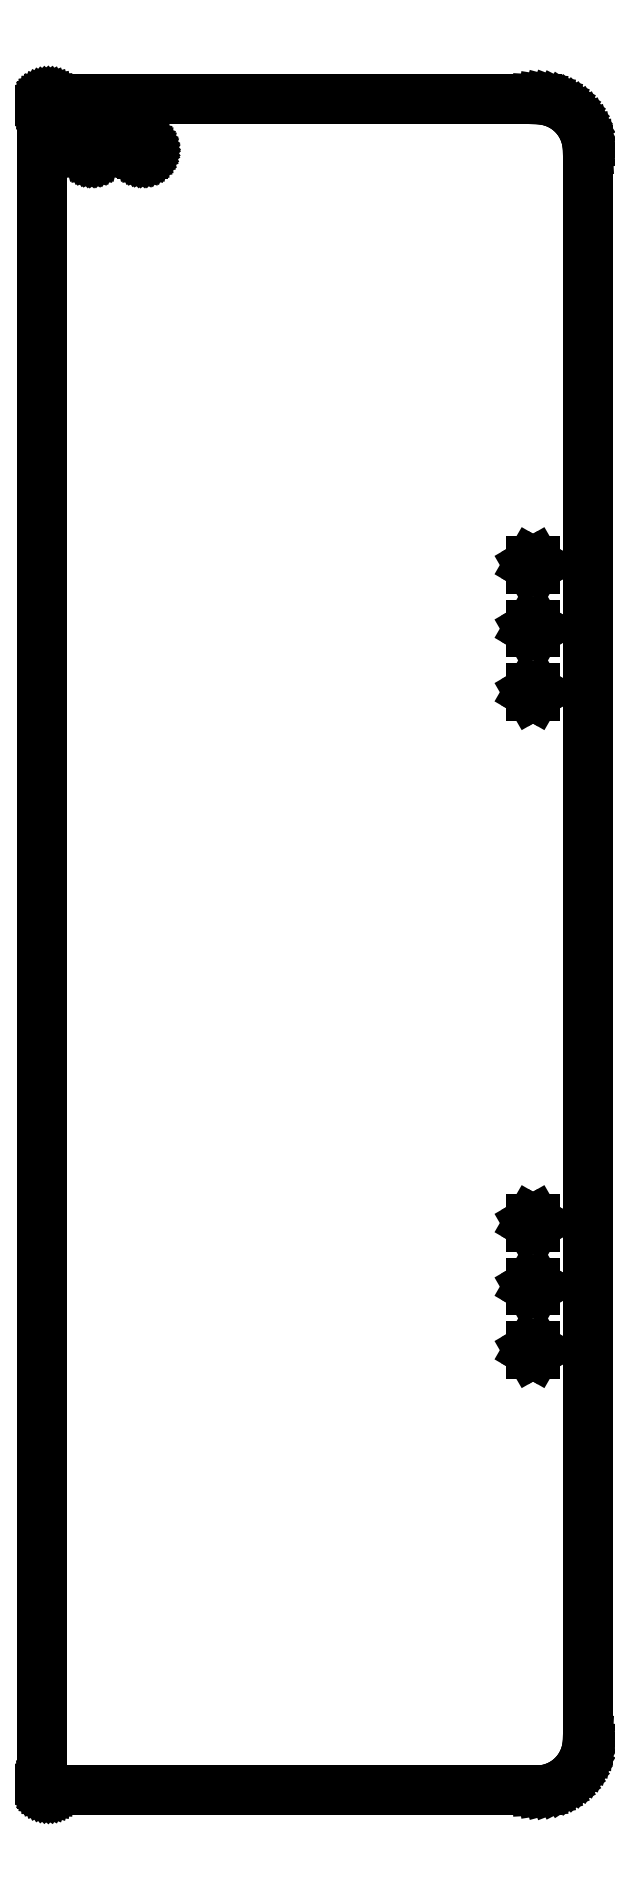
<metadata>
{"format":"dxf","ext":"dxf","renderer":"ezdxf+matplotlib","layout":"modelspace","background":"white","min_lineweight":24,"dpi":150}
</metadata>
<code>
0
SECTION
2
ENTITIES
0
LINE
8
0
10
197.1
20
-332.4
11
199.2
21
-332.1
0
LINE
8
0
10
199.2
20
-332.1
11
201.2
21
-331.5
0
LINE
8
0
10
201.2
20
-331.5
11
203.1
21
-330.8
0
LINE
8
0
10
203.1
20
-330.8
11
205
21
-329.8
0
LINE
8
0
10
205
20
-329.8
11
206.8
21
-328.7
0
LINE
8
0
10
206.8
20
-328.7
11
208.4
21
-327.4
0
LINE
8
0
10
208.4
20
-327.4
11
209.9
21
-325.9
0
LINE
8
0
10
209.9
20
-325.9
11
211.2
21
-324.3
0
LINE
8
0
10
211.2
20
-324.3
11
212.3
21
-322.5
0
LINE
8
0
10
212.3
20
-322.5
11
213.3
21
-320.6
0
LINE
8
0
10
213.3
20
-320.6
11
214
21
-318.7
0
LINE
8
0
10
214
20
-318.7
11
214.6
21
-316.7
0
LINE
8
0
10
214.6
20
-316.7
11
214.9
21
-314.6
0
LINE
8
0
10
214.9
20
-314.6
11
215
21
-312.5
0
LINE
8
0
10
215
20
-312.5
11
215
21
312.5
0
LINE
8
0
10
215
20
312.5
11
214.9
21
314.6
0
LINE
8
0
10
214.9
20
314.6
11
214.6
21
316.7
0
LINE
8
0
10
214.6
20
316.7
11
214
21
318.7
0
LINE
8
0
10
214
20
318.7
11
213.3
21
320.6
0
LINE
8
0
10
213.3
20
320.6
11
212.3
21
322.5
0
LINE
8
0
10
212.3
20
322.5
11
211.2
21
324.3
0
LINE
8
0
10
211.2
20
324.3
11
209.9
21
325.9
0
LINE
8
0
10
209.9
20
325.9
11
208.4
21
327.4
0
LINE
8
0
10
208.4
20
327.4
11
206.8
21
328.7
0
LINE
8
0
10
206.8
20
328.7
11
205
21
329.8
0
LINE
8
0
10
205
20
329.8
11
203.1
21
330.8
0
LINE
8
0
10
203.1
20
330.8
11
201.2
21
331.5
0
LINE
8
0
10
201.2
20
331.5
11
199.2
21
332.1
0
LINE
8
0
10
199.2
20
332.1
11
197.1
21
332.4
0
LINE
8
0
10
197.1
20
332.4
11
195
21
332.5
0
LINE
8
0
10
195
20
332.5
11
3
21
332.5
0
LINE
8
0
10
3
20
332.5
11
2.739
21
332.5
0
LINE
8
0
10
2.739
20
332.5
11
2.48
21
332.4
0
LINE
8
0
10
2.48
20
332.4
11
2.227
21
332.4
0
LINE
8
0
10
2.227
20
332.4
11
1.983
21
332.3
0
LINE
8
0
10
1.983
20
332.3
11
1.75
21
332.2
0
LINE
8
0
10
1.75
20
332.2
11
1.531
21
332
0
LINE
8
0
10
1.531
20
332
11
1.327
21
331.9
0
LINE
8
0
10
1.327
20
331.9
11
1.142
21
331.7
0
LINE
8
0
10
1.142
20
331.7
11
0.9774
21
331.5
0
LINE
8
0
10
0.9774
20
331.5
11
0.8349
21
331.2
0
LINE
8
0
10
0.8349
20
331.2
11
0.7161
21
331
0
LINE
8
0
10
0.7161
20
331
11
0.6223
21
330.8
0
LINE
8
0
10
0.6223
20
330.8
11
0.5546
21
330.5
0
LINE
8
0
10
0.5546
20
330.5
11
0.5137
21
330.3
0
LINE
8
0
10
0.5137
20
330.3
11
0.5
21
330
0
LINE
8
0
10
0.5
20
330
11
0.5
21
-330
0
LINE
8
0
10
0.5
20
-330
11
0.5137
21
-330.3
0
LINE
8
0
10
0.5137
20
-330.3
11
0.5546
21
-330.5
0
LINE
8
0
10
0.5546
20
-330.5
11
0.6223
21
-330.8
0
LINE
8
0
10
0.6223
20
-330.8
11
0.7161
21
-331
0
LINE
8
0
10
0.7161
20
-331
11
0.8349
21
-331.2
0
LINE
8
0
10
0.8349
20
-331.2
11
0.9774
21
-331.5
0
LINE
8
0
10
0.9774
20
-331.5
11
1.142
21
-331.7
0
LINE
8
0
10
1.142
20
-331.7
11
1.327
21
-331.9
0
LINE
8
0
10
1.327
20
-331.9
11
1.531
21
-332
0
LINE
8
0
10
1.531
20
-332
11
1.75
21
-332.2
0
LINE
8
0
10
1.75
20
-332.2
11
1.983
21
-332.3
0
LINE
8
0
10
1.983
20
-332.3
11
2.227
21
-332.4
0
LINE
8
0
10
2.227
20
-332.4
11
2.48
21
-332.4
0
LINE
8
0
10
2.48
20
-332.4
11
2.739
21
-332.5
0
LINE
8
0
10
2.739
20
-332.5
11
3
21
-332.5
0
LINE
8
0
10
3
20
-332.5
11
195
21
-332.5
0
LINE
8
0
10
195
20
-332.5
11
197.1
21
-332.4
0
LINE
8
0
10
39.88
20
311
11
39.63
21
311
0
LINE
8
0
10
39.63
20
311
11
39.4
21
311.1
0
LINE
8
0
10
39.4
20
311.1
11
39.18
21
311.2
0
LINE
8
0
10
39.18
20
311.2
11
38.98
21
311.4
0
LINE
8
0
10
38.98
20
311.4
11
38.82
21
311.6
0
LINE
8
0
10
38.82
20
311.6
11
38.68
21
311.8
0
LINE
8
0
10
38.68
20
311.8
11
38.58
21
312
0
LINE
8
0
10
38.58
20
312
11
38.52
21
312.3
0
LINE
8
0
10
38.52
20
312.3
11
38.5
21
312.5
0
LINE
8
0
10
38.5
20
312.5
11
38.52
21
312.7
0
LINE
8
0
10
38.52
20
312.7
11
38.58
21
313
0
LINE
8
0
10
38.58
20
313
11
38.68
21
313.2
0
LINE
8
0
10
38.68
20
313.2
11
38.82
21
313.4
0
LINE
8
0
10
38.82
20
313.4
11
38.98
21
313.6
0
LINE
8
0
10
38.98
20
313.6
11
39.18
21
313.8
0
LINE
8
0
10
39.18
20
313.8
11
39.4
21
313.9
0
LINE
8
0
10
39.4
20
313.9
11
39.63
21
314
0
LINE
8
0
10
39.63
20
314
11
39.88
21
314
0
LINE
8
0
10
39.88
20
314
11
40.12
21
314
0
LINE
8
0
10
40.12
20
314
11
40.37
21
314
0
LINE
8
0
10
40.37
20
314
11
40.6
21
313.9
0
LINE
8
0
10
40.6
20
313.9
11
40.82
21
313.8
0
LINE
8
0
10
40.82
20
313.8
11
41.02
21
313.6
0
LINE
8
0
10
41.02
20
313.6
11
41.18
21
313.4
0
LINE
8
0
10
41.18
20
313.4
11
41.32
21
313.2
0
LINE
8
0
10
41.32
20
313.2
11
41.42
21
313
0
LINE
8
0
10
41.42
20
313
11
41.48
21
312.7
0
LINE
8
0
10
41.48
20
312.7
11
41.5
21
312.5
0
LINE
8
0
10
41.5
20
312.5
11
41.48
21
312.3
0
LINE
8
0
10
41.48
20
312.3
11
41.42
21
312
0
LINE
8
0
10
41.42
20
312
11
41.32
21
311.8
0
LINE
8
0
10
41.32
20
311.8
11
41.18
21
311.6
0
LINE
8
0
10
41.18
20
311.6
11
41.02
21
311.4
0
LINE
8
0
10
41.02
20
311.4
11
40.82
21
311.2
0
LINE
8
0
10
40.82
20
311.2
11
40.6
21
311.1
0
LINE
8
0
10
40.6
20
311.1
11
40.37
21
311
0
LINE
8
0
10
40.37
20
311
11
40.12
21
311
0
LINE
8
0
10
40.12
20
311
11
39.88
21
311
0
LINE
8
0
10
19.88
20
311
11
19.63
21
311
0
LINE
8
0
10
19.63
20
311
11
19.4
21
311.1
0
LINE
8
0
10
19.4
20
311.1
11
19.18
21
311.2
0
LINE
8
0
10
19.18
20
311.2
11
18.98
21
311.4
0
LINE
8
0
10
18.98
20
311.4
11
18.82
21
311.6
0
LINE
8
0
10
18.82
20
311.6
11
18.68
21
311.8
0
LINE
8
0
10
18.68
20
311.8
11
18.58
21
312
0
LINE
8
0
10
18.58
20
312
11
18.52
21
312.3
0
LINE
8
0
10
18.52
20
312.3
11
18.5
21
312.5
0
LINE
8
0
10
18.5
20
312.5
11
18.52
21
312.7
0
LINE
8
0
10
18.52
20
312.7
11
18.58
21
313
0
LINE
8
0
10
18.58
20
313
11
18.68
21
313.2
0
LINE
8
0
10
18.68
20
313.2
11
18.82
21
313.4
0
LINE
8
0
10
18.82
20
313.4
11
18.98
21
313.6
0
LINE
8
0
10
18.98
20
313.6
11
19.18
21
313.8
0
LINE
8
0
10
19.18
20
313.8
11
19.4
21
313.9
0
LINE
8
0
10
19.4
20
313.9
11
19.63
21
314
0
LINE
8
0
10
19.63
20
314
11
19.88
21
314
0
LINE
8
0
10
19.88
20
314
11
20.12
21
314
0
LINE
8
0
10
20.12
20
314
11
20.37
21
314
0
LINE
8
0
10
20.37
20
314
11
20.6
21
313.9
0
LINE
8
0
10
20.6
20
313.9
11
20.82
21
313.8
0
LINE
8
0
10
20.82
20
313.8
11
21.02
21
313.6
0
LINE
8
0
10
21.02
20
313.6
11
21.18
21
313.4
0
LINE
8
0
10
21.18
20
313.4
11
21.32
21
313.2
0
LINE
8
0
10
21.32
20
313.2
11
21.42
21
313
0
LINE
8
0
10
21.42
20
313
11
21.48
21
312.7
0
LINE
8
0
10
21.48
20
312.7
11
21.5
21
312.5
0
LINE
8
0
10
21.5
20
312.5
11
21.48
21
312.3
0
LINE
8
0
10
21.48
20
312.3
11
21.42
21
312
0
LINE
8
0
10
21.42
20
312
11
21.32
21
311.8
0
LINE
8
0
10
21.32
20
311.8
11
21.18
21
311.6
0
LINE
8
0
10
21.18
20
311.6
11
21.02
21
311.4
0
LINE
8
0
10
21.02
20
311.4
11
20.82
21
311.2
0
LINE
8
0
10
20.82
20
311.2
11
20.6
21
311.1
0
LINE
8
0
10
20.6
20
311.1
11
20.37
21
311
0
LINE
8
0
10
20.37
20
311
11
20.12
21
311
0
LINE
8
0
10
20.12
20
311
11
19.88
21
311
0
LINE
8
0
10
192.6
20
147.9
11
191.8
21
149.4
0
LINE
8
0
10
191.8
20
149.4
11
192.6
21
150.9
0
LINE
8
0
10
192.6
20
150.9
11
194.4
21
150.9
0
LINE
8
0
10
194.4
20
150.9
11
195.2
21
149.4
0
LINE
8
0
10
195.2
20
149.4
11
194.4
21
147.9
0
LINE
8
0
10
194.4
20
147.9
11
192.6
21
147.9
0
LINE
8
0
10
192.6
20
122.9
11
191.8
21
124.4
0
LINE
8
0
10
191.8
20
124.4
11
192.6
21
125.9
0
LINE
8
0
10
192.6
20
125.9
11
194.4
21
125.9
0
LINE
8
0
10
194.4
20
125.9
11
195.2
21
124.4
0
LINE
8
0
10
195.2
20
124.4
11
194.4
21
122.9
0
LINE
8
0
10
194.4
20
122.9
11
192.6
21
122.9
0
LINE
8
0
10
192.6
20
97.88
11
191.8
21
99.38
0
LINE
8
0
10
191.8
20
99.38
11
192.6
21
100.9
0
LINE
8
0
10
192.6
20
100.9
11
194.4
21
100.9
0
LINE
8
0
10
194.4
20
100.9
11
195.2
21
99.38
0
LINE
8
0
10
195.2
20
99.38
11
194.4
21
97.88
0
LINE
8
0
10
194.4
20
97.88
11
192.6
21
97.88
0
LINE
8
0
10
192.6
20
-110.9
11
191.8
21
-109.4
0
LINE
8
0
10
191.8
20
-109.4
11
192.6
21
-107.9
0
LINE
8
0
10
192.6
20
-107.9
11
194.4
21
-107.9
0
LINE
8
0
10
194.4
20
-107.9
11
195.2
21
-109.4
0
LINE
8
0
10
195.2
20
-109.4
11
194.4
21
-110.9
0
LINE
8
0
10
194.4
20
-110.9
11
192.6
21
-110.9
0
LINE
8
0
10
192.6
20
-135.9
11
191.8
21
-134.4
0
LINE
8
0
10
191.8
20
-134.4
11
192.6
21
-132.9
0
LINE
8
0
10
192.6
20
-132.9
11
194.4
21
-132.9
0
LINE
8
0
10
194.4
20
-132.9
11
195.2
21
-134.4
0
LINE
8
0
10
195.2
20
-134.4
11
194.4
21
-135.9
0
LINE
8
0
10
194.4
20
-135.9
11
192.6
21
-135.9
0
LINE
8
0
10
192.6
20
-160.9
11
191.8
21
-159.4
0
LINE
8
0
10
191.8
20
-159.4
11
192.6
21
-157.9
0
LINE
8
0
10
192.6
20
-157.9
11
194.4
21
-157.9
0
LINE
8
0
10
194.4
20
-157.9
11
195.2
21
-159.4
0
LINE
8
0
10
195.2
20
-159.4
11
194.4
21
-160.9
0
LINE
8
0
10
194.4
20
-160.9
11
192.6
21
-160.9
0
ENDSEC
0
EOF

</code>
